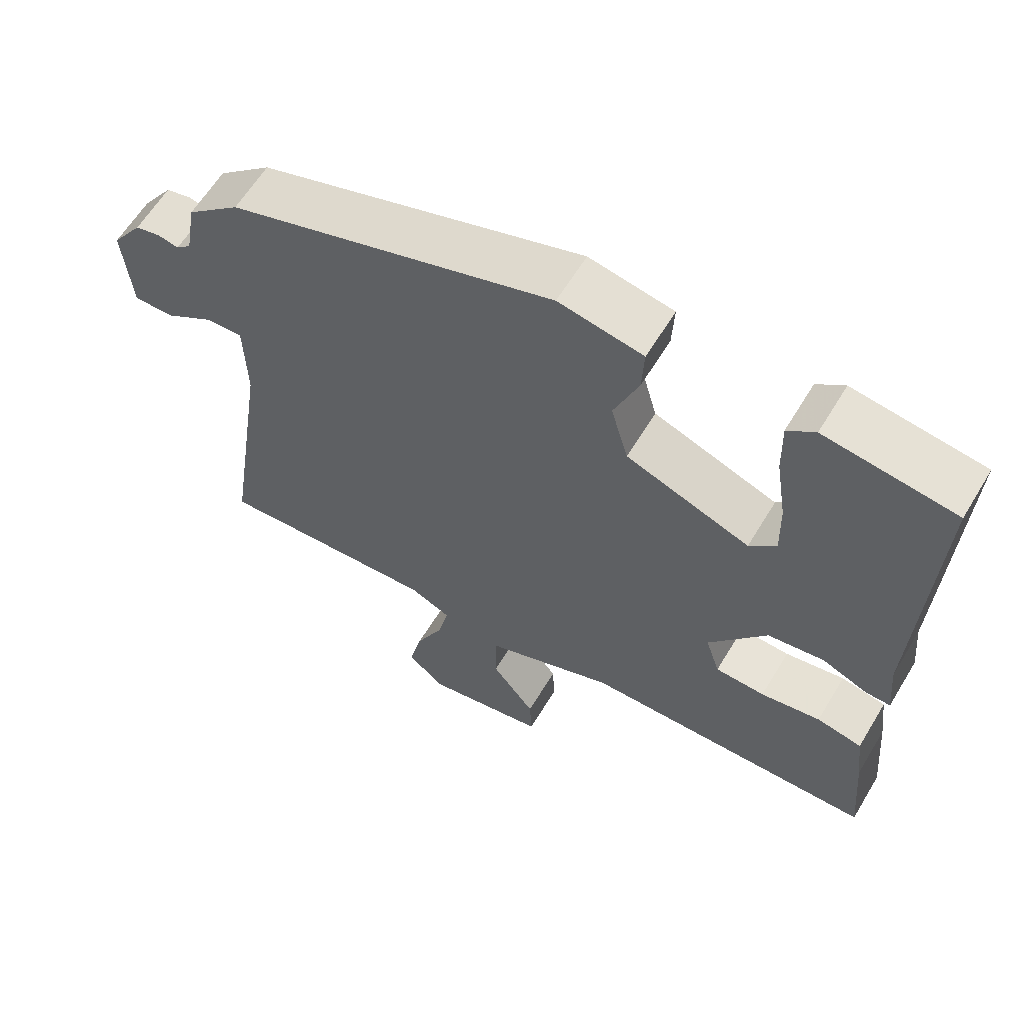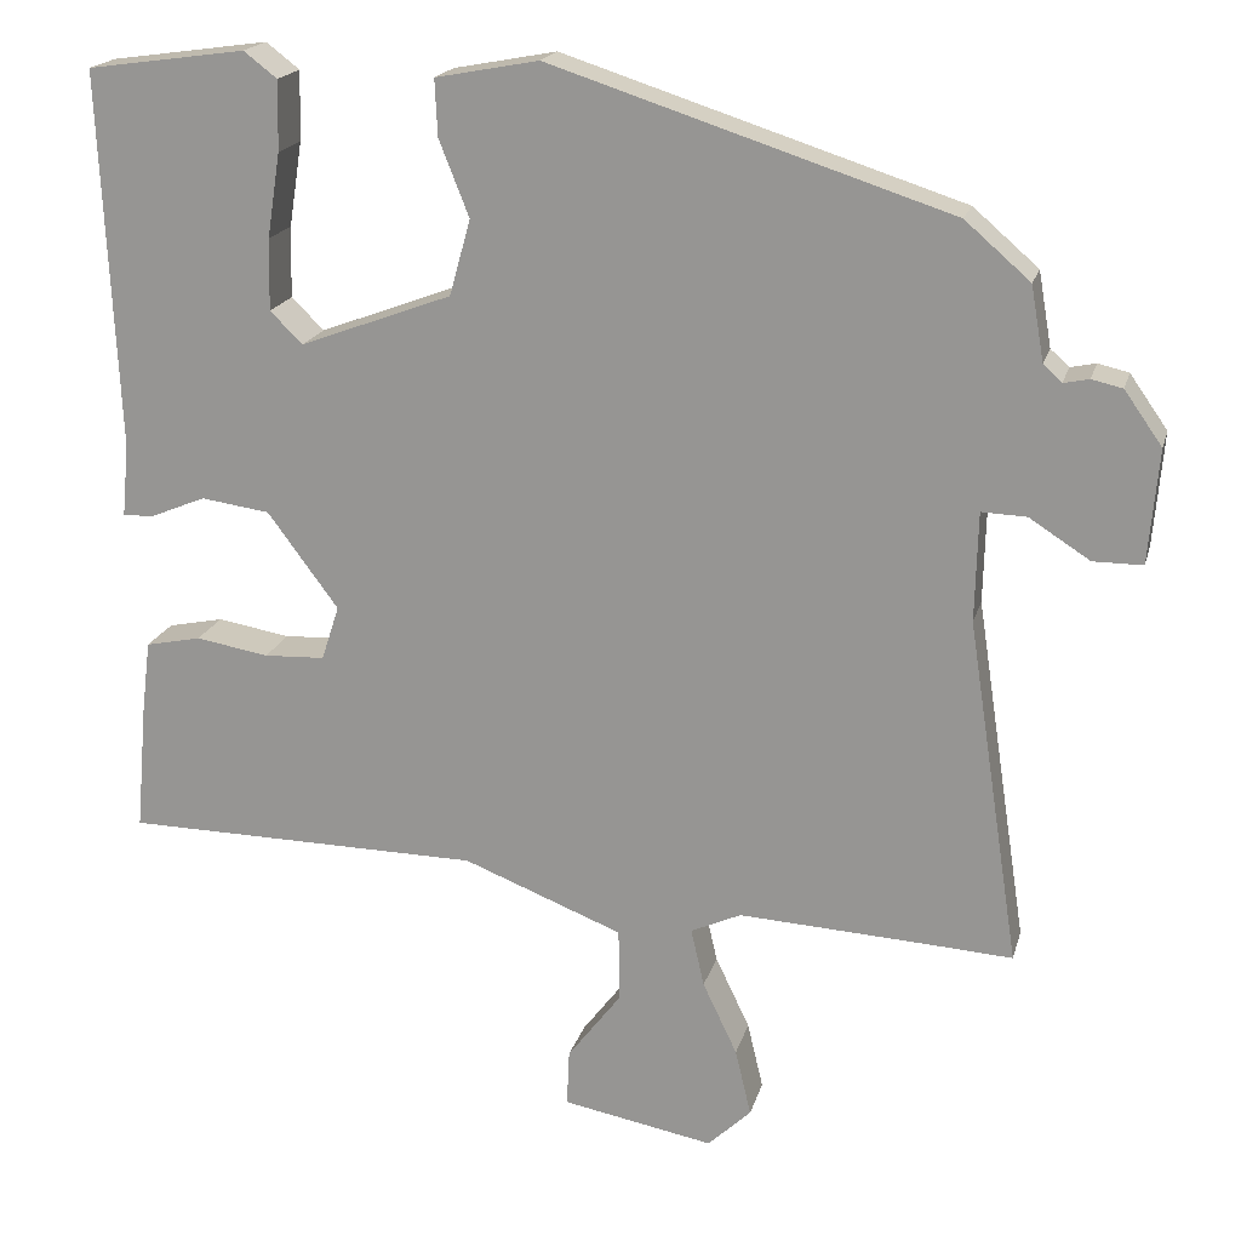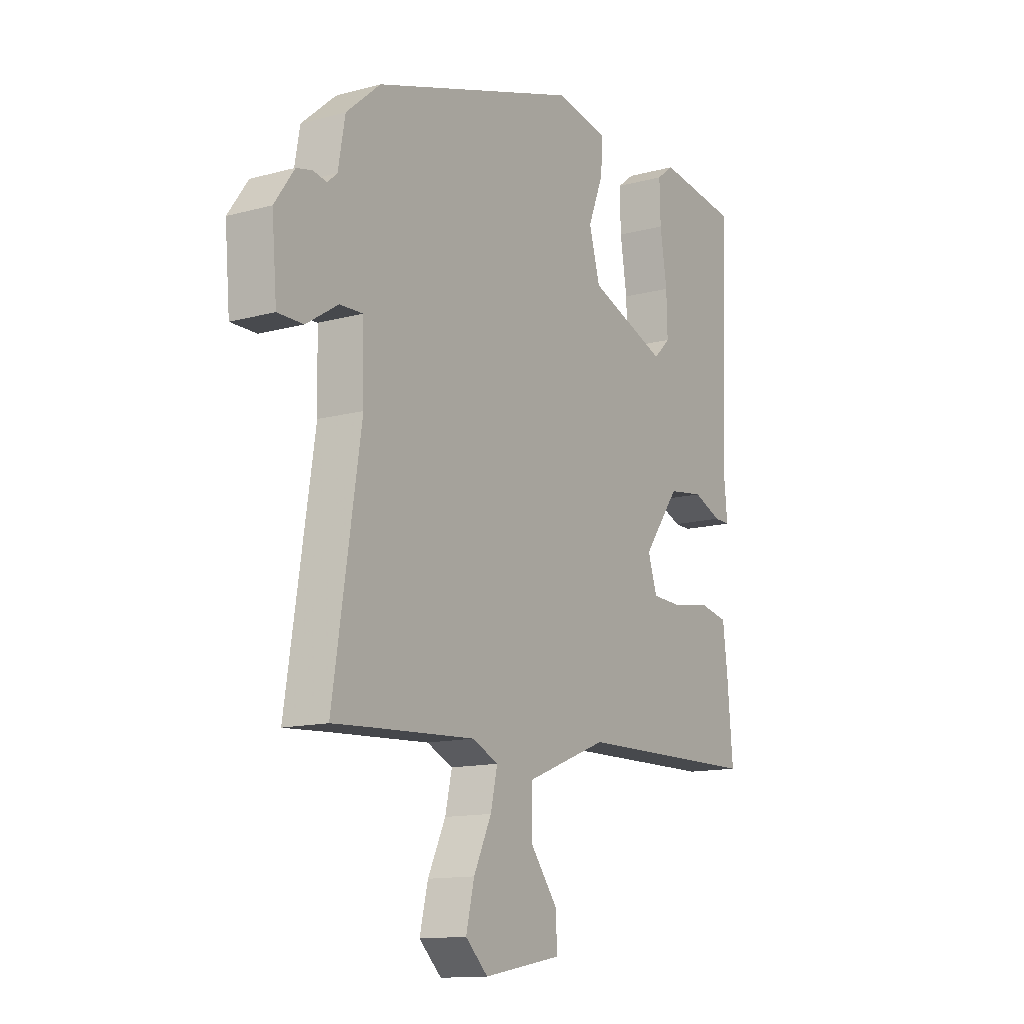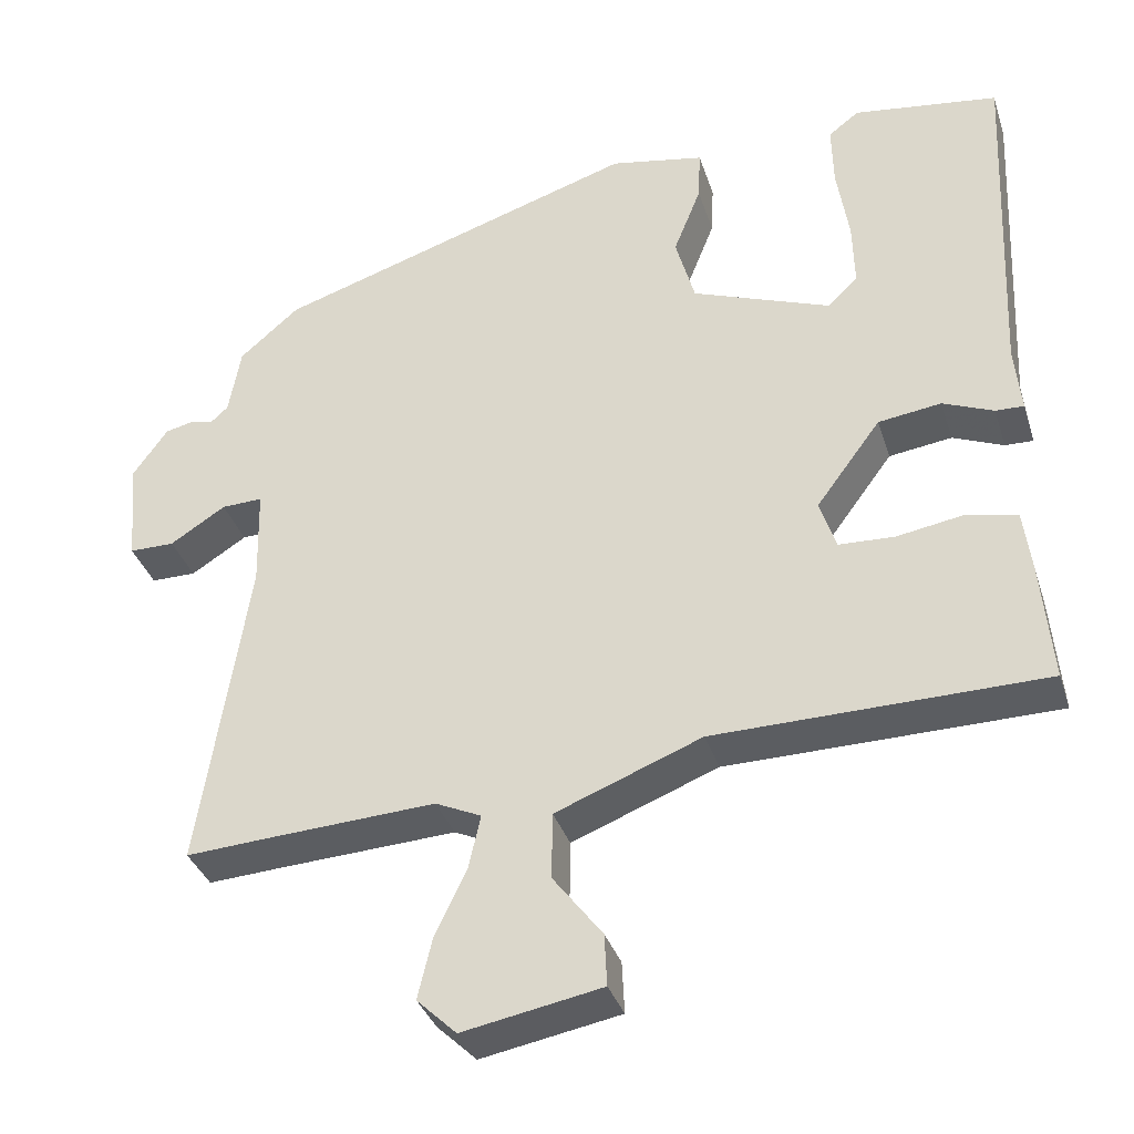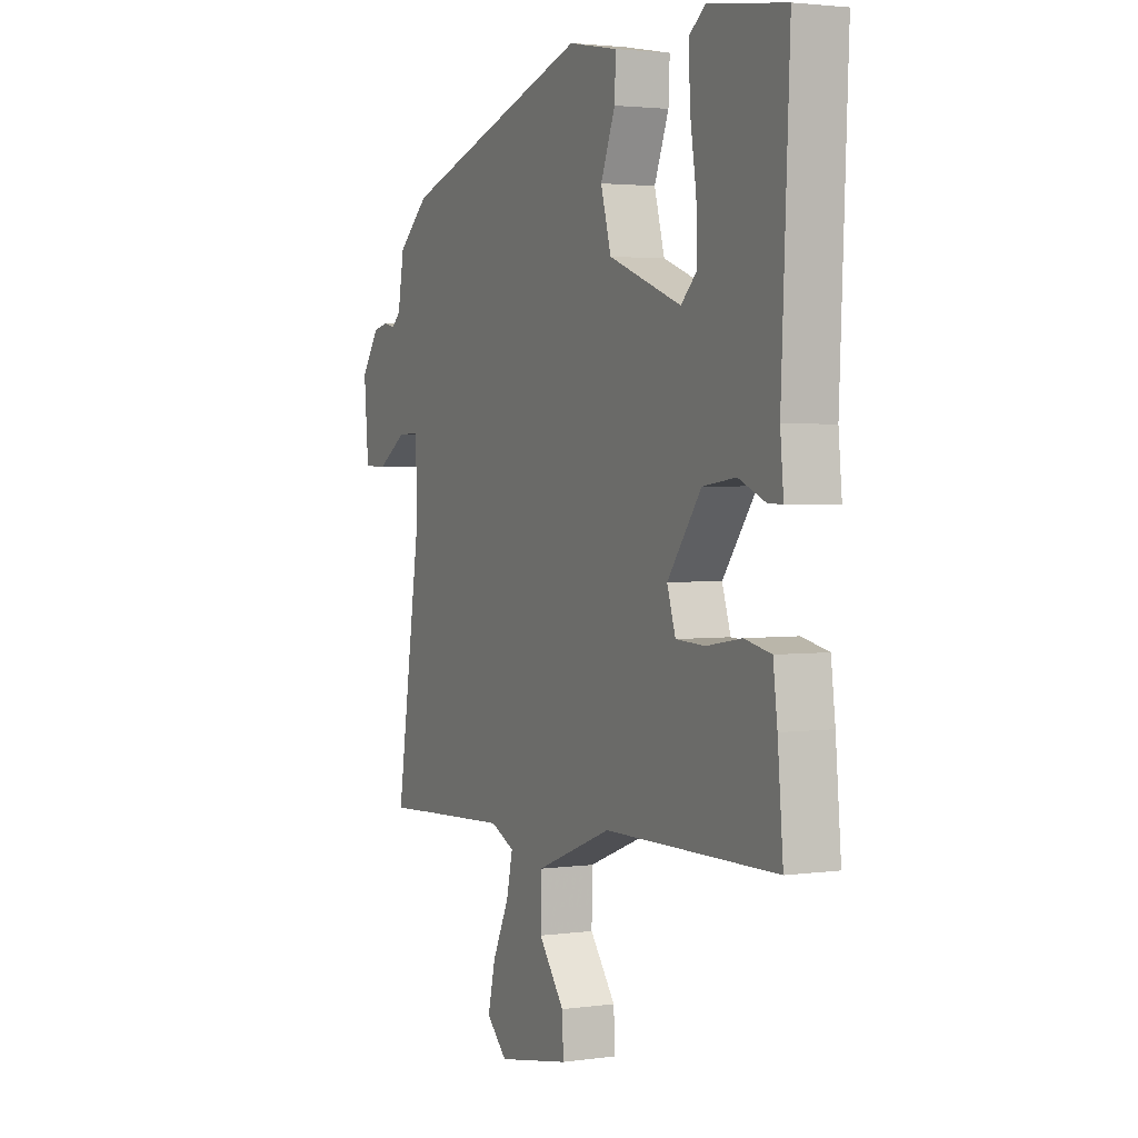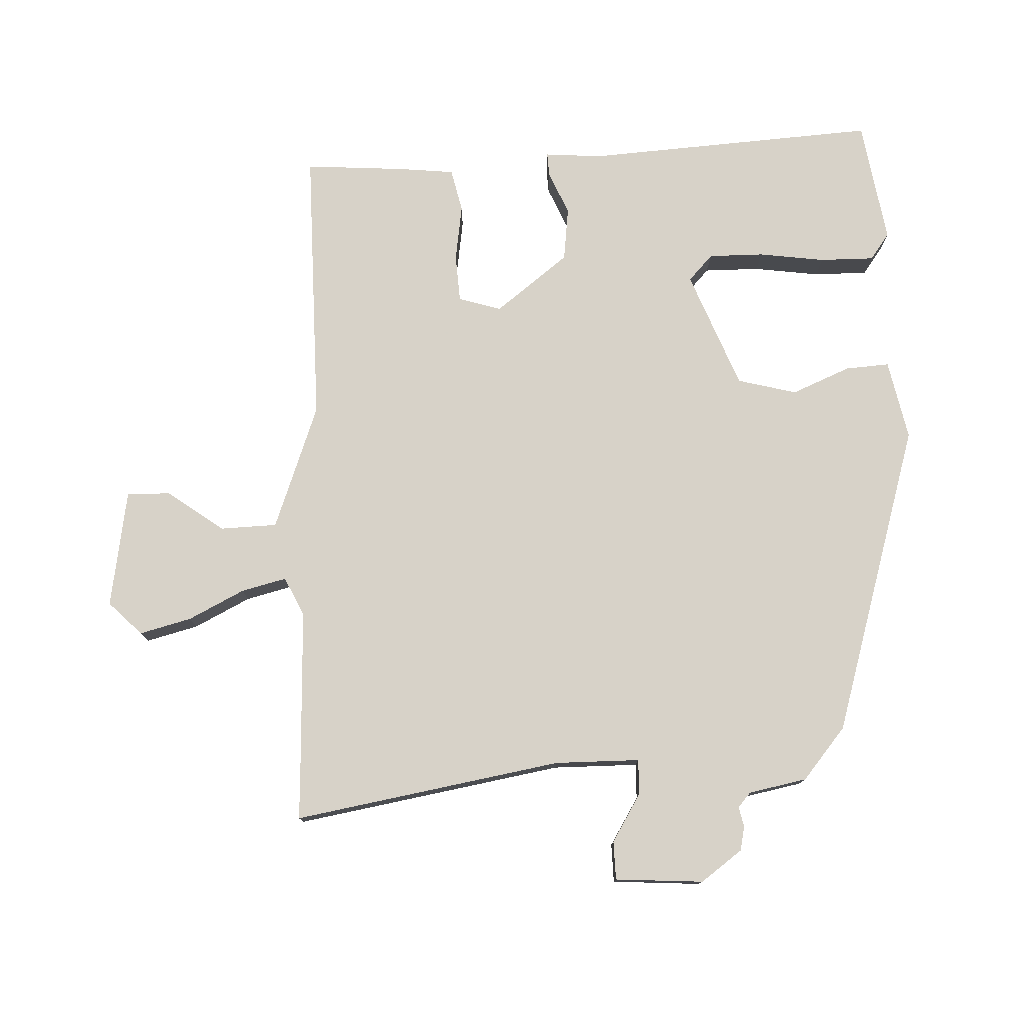
<metadata>
{"format":"obj","ext":"obj","renderer":"f3d","projection":"perspective","resolution":1024,"background":"white","views":[{"elev":61.5,"azim":31.0,"up":"+Z"},{"elev":18.9,"azim":-165.9,"up":"+Z"},{"elev":-13.1,"azim":-58.1,"up":"+Z"},{"elev":-35.4,"azim":16.9,"up":"+Z"},{"elev":2.7,"azim":64.2,"up":"+Z"},{"elev":77.4,"azim":-93.4,"up":"+Y"}]}
</metadata>
<code>
v -0.452 0.07 -0.497
v -0.547 0.07 -0.503
v -0.487 0.07 -0.111
v -0.49 0.07 0.013
v -0.541 0.07 0.011
v -0.61 0.07 -0.033
v -0.666 0.07 -0.033
v -0.677 0.07 0.096
v -0.634 0.07 0.157
v -0.599 0.07 0.165
v -0.57 0.07 0.159
v -0.549 0.07 0.178
v -0.534 0.07 0.263
v -0.46 0.07 0.327
v -0.008 0.07 0.473
v 0.109 0.07 0.451
v 0.106 0.07 0.387
v 0.072 0.07 0.301
v 0.096 0.07 0.215
v 0.268 0.07 0.151
v 0.305 0.07 0.187
v 0.303 0.07 0.268
v 0.288 0.07 0.364
v 0.286 0.07 0.443
v 0.324 0.07 0.472
v 0.504 0.07 0.447
v 0.485 0.07 0.02
v 0.493 0.07 -0.063
v 0.458 0.07 -0.062
v 0.395 0.07 -0.036
v 0.317 0.07 -0.047
v 0.237 0.07 -0.155
v 0.257 0.07 -0.217
v 0.326 0.07 -0.22
v 0.409 0.07 -0.206
v 0.472 0.07 -0.219
v 0.482 0.07 -0.299
v 0.495 0.07 -0.446
v 0.088 0.07 -0.452
v -0.093 0.07 -0.523
v -0.094 0.07 -0.606
v -0.033 0.07 -0.686
v -0.03 0.07 -0.75
v -0.202 0.07 -0.782
v -0.251 0.07 -0.735
v -0.233 0.07 -0.659
v -0.194 0.07 -0.577
v -0.179 0.07 -0.511
v -0.236 0.07 -0.485
v -0.452 0 -0.497
v -0.547 0 -0.503
v -0.487 0 -0.111
v -0.49 0 0.013
v -0.541 0 0.011
v -0.61 0 -0.033
v -0.666 0 -0.033
v -0.677 0 0.096
v -0.634 0 0.157
v -0.599 0 0.165
v -0.57 0 0.159
v -0.549 0 0.178
v -0.534 0 0.263
v -0.46 0 0.327
v -0.008 0 0.473
v 0.109 0 0.451
v 0.106 0 0.387
v 0.072 0 0.301
v 0.096 0 0.215
v 0.268 0 0.151
v 0.305 0 0.187
v 0.303 0 0.268
v 0.288 0 0.364
v 0.286 0 0.443
v 0.324 0 0.472
v 0.504 0 0.447
v 0.485 0 0.02
v 0.493 0 -0.063
v 0.458 0 -0.062
v 0.395 0 -0.036
v 0.317 0 -0.047
v 0.237 0 -0.155
v 0.257 0 -0.217
v 0.326 0 -0.22
v 0.409 0 -0.206
v 0.472 0 -0.219
v 0.482 0 -0.299
v 0.495 0 -0.446
v 0.088 0 -0.452
v -0.093 0 -0.523
v -0.094 0 -0.606
v -0.033 0 -0.686
v -0.03 0 -0.75
v -0.202 0 -0.782
v -0.251 0 -0.735
v -0.233 0 -0.659
v -0.194 0 -0.577
v -0.179 0 -0.511
v -0.236 0 -0.485
f 45 46 47
f 44 45 47
f 43 44 47
f 42 43 47
f 41 42 47
f 40 41 47 48
f 39 40 48 49
f 37 38 39
f 36 37 39
f 35 36 39
f 34 35 39
f 39 49 1
f 34 39 1
f 33 34 1
f 27 28 29 30
f 26 27 30
f 25 26 30
f 24 25 30
f 23 24 30
f 22 23 30
f 21 22 30 31
f 20 21 31 32
f 16 17 18
f 15 16 18
f 14 15 18
f 13 14 18
f 12 13 18
f 11 12 18 19
f 9 10 11
f 8 9 11
f 7 8 11
f 6 7 11
f 5 6 11
f 11 19 20
f 5 11 20
f 4 5 20
f 1 2 3
f 33 1 3
f 32 33 3
f 3 4 20 32
f 96 95 94
f 96 94 93
f 96 93 92
f 96 92 91
f 96 91 90
f 97 96 90 89
f 98 97 89 88
f 88 87 86
f 88 86 85
f 88 85 84
f 88 84 83
f 50 98 88
f 50 88 83
f 50 83 82
f 79 78 77 76
f 79 76 75
f 79 75 74
f 79 74 73
f 79 73 72
f 79 72 71
f 80 79 71 70
f 81 80 70 69
f 67 66 65
f 67 65 64
f 67 64 63
f 67 63 62
f 67 62 61
f 68 67 61 60
f 60 59 58
f 60 58 57
f 60 57 56
f 60 56 55
f 60 55 54
f 69 68 60
f 69 60 54
f 69 54 53
f 52 51 50
f 52 50 82
f 52 82 81
f 81 69 53 52
f 1 50 51 2
f 2 51 52 3
f 3 52 53 4
f 4 53 54 5
f 5 54 55 6
f 6 55 56 7
f 7 56 57 8
f 8 57 58 9
f 9 58 59 10
f 10 59 60 11
f 11 60 61 12
f 12 61 62 13
f 13 62 63 14
f 14 63 64 15
f 15 64 65 16
f 16 65 66 17
f 17 66 67 18
f 18 67 68 19
f 19 68 69 20
f 20 69 70 21
f 21 70 71 22
f 22 71 72 23
f 23 72 73 24
f 24 73 74 25
f 25 74 75 26
f 26 75 76 27
f 27 76 77 28
f 28 77 78 29
f 29 78 79 30
f 30 79 80 31
f 31 80 81 32
f 32 81 82 33
f 33 82 83 34
f 34 83 84 35
f 35 84 85 36
f 36 85 86 37
f 37 86 87 38
f 38 87 88 39
f 39 88 89 40
f 40 89 90 41
f 41 90 91 42
f 42 91 92 43
f 43 92 93 44
f 44 93 94 45
f 45 94 95 46
f 46 95 96 47
f 47 96 97 48
f 48 97 98 49
f 49 98 50 1

</code>
